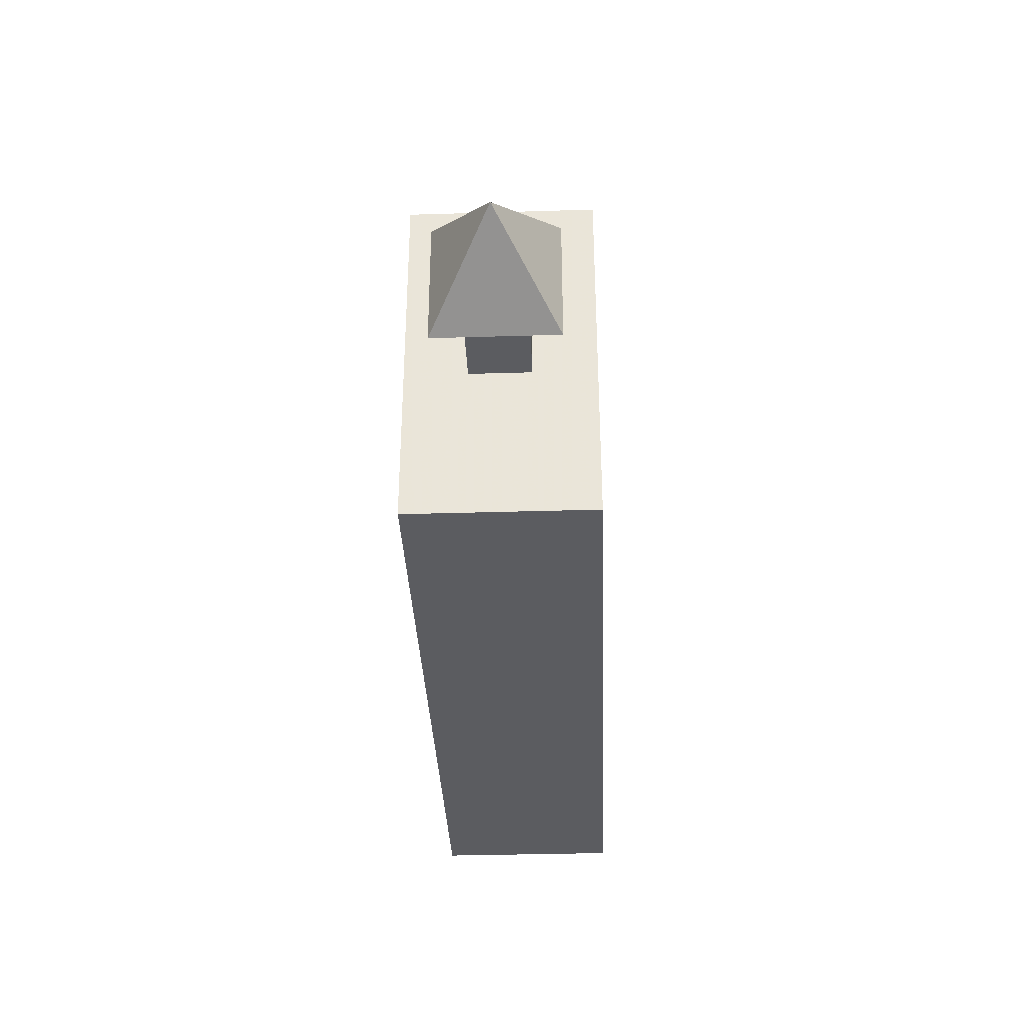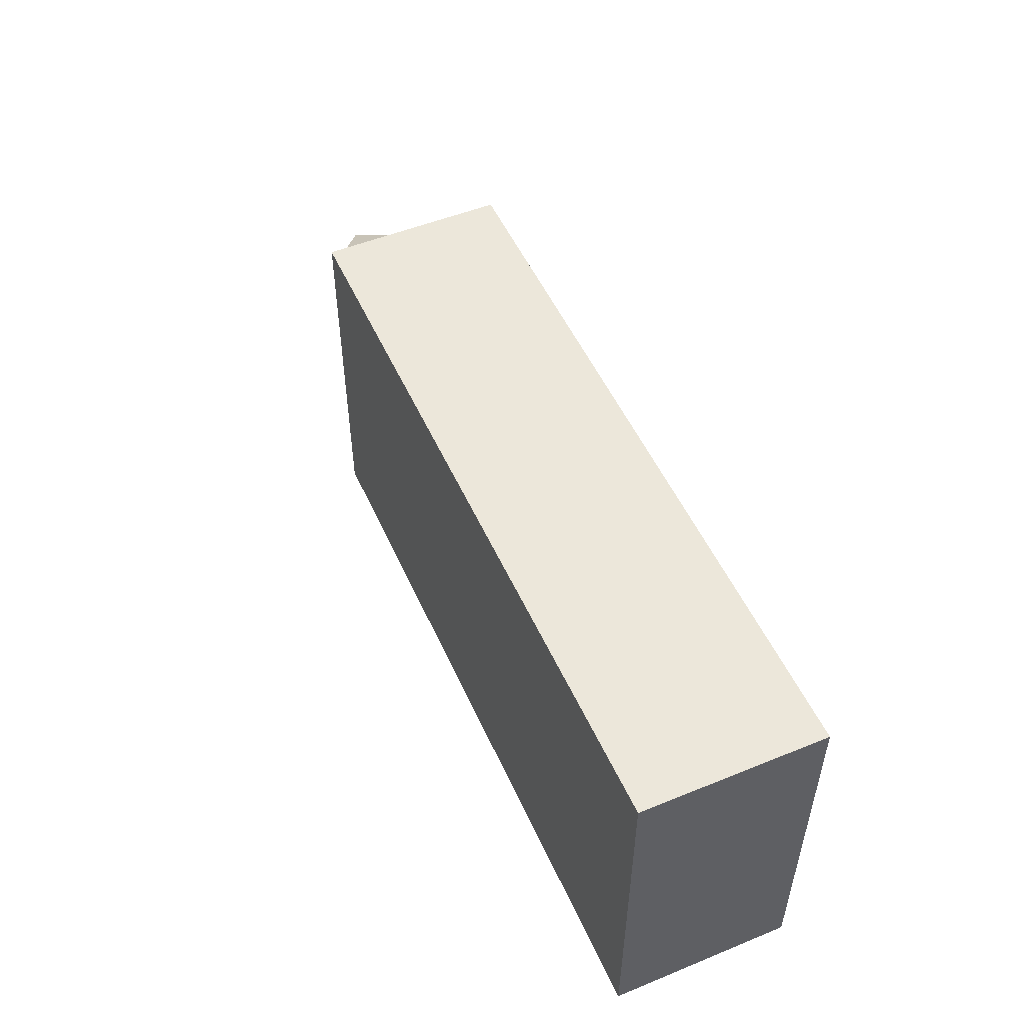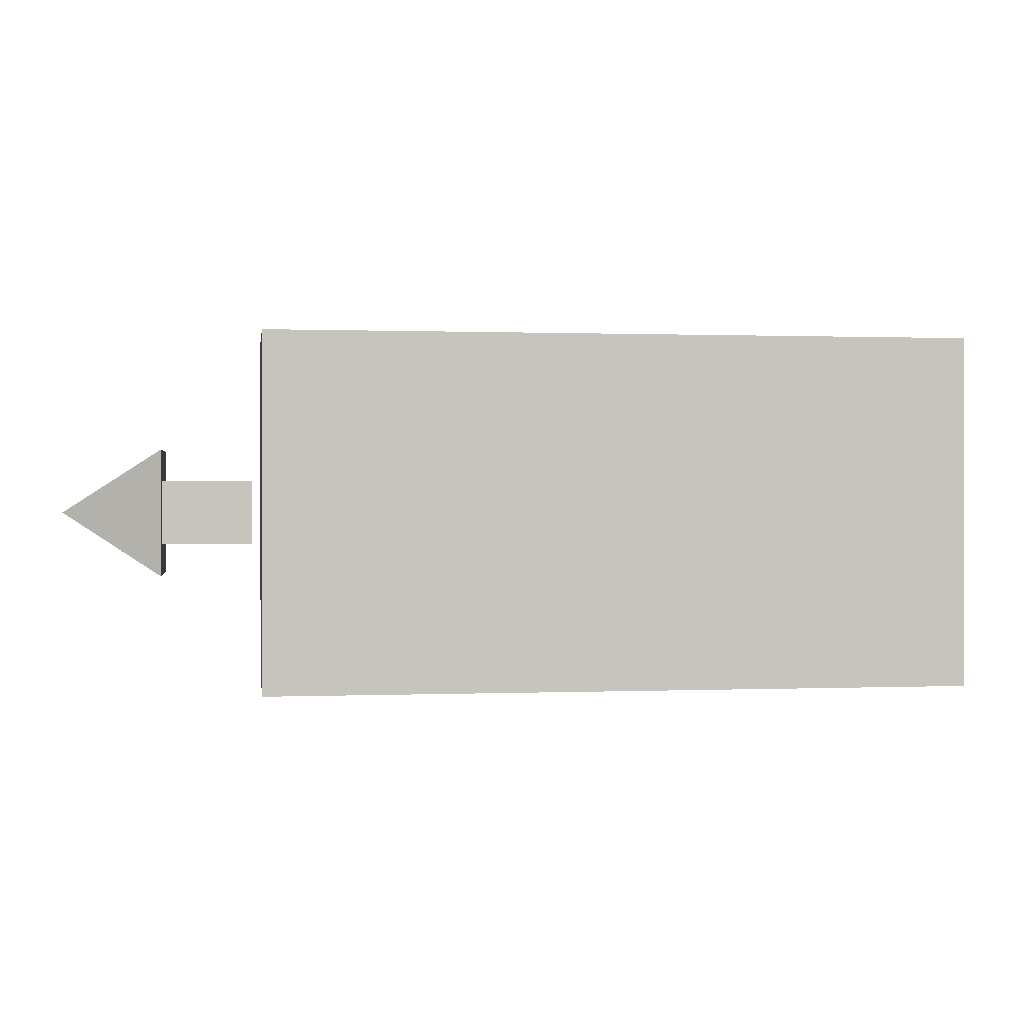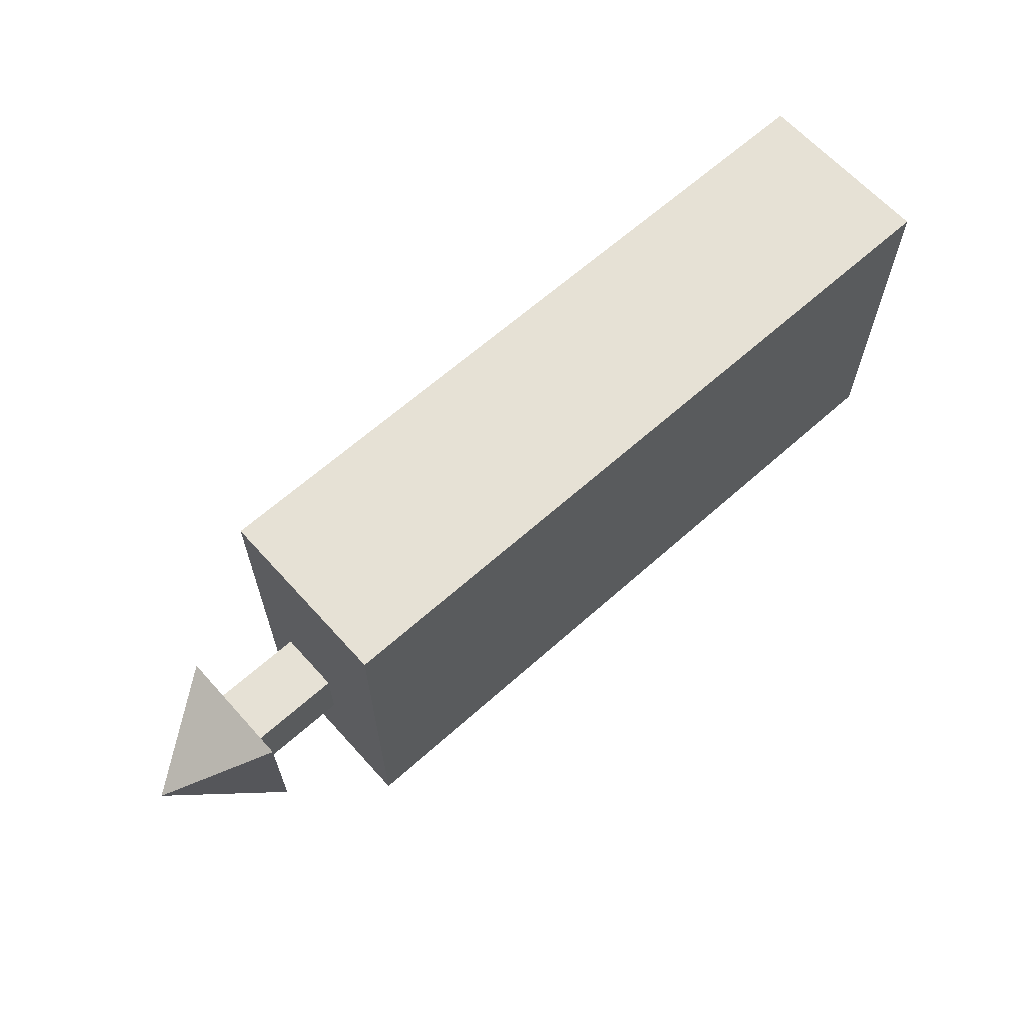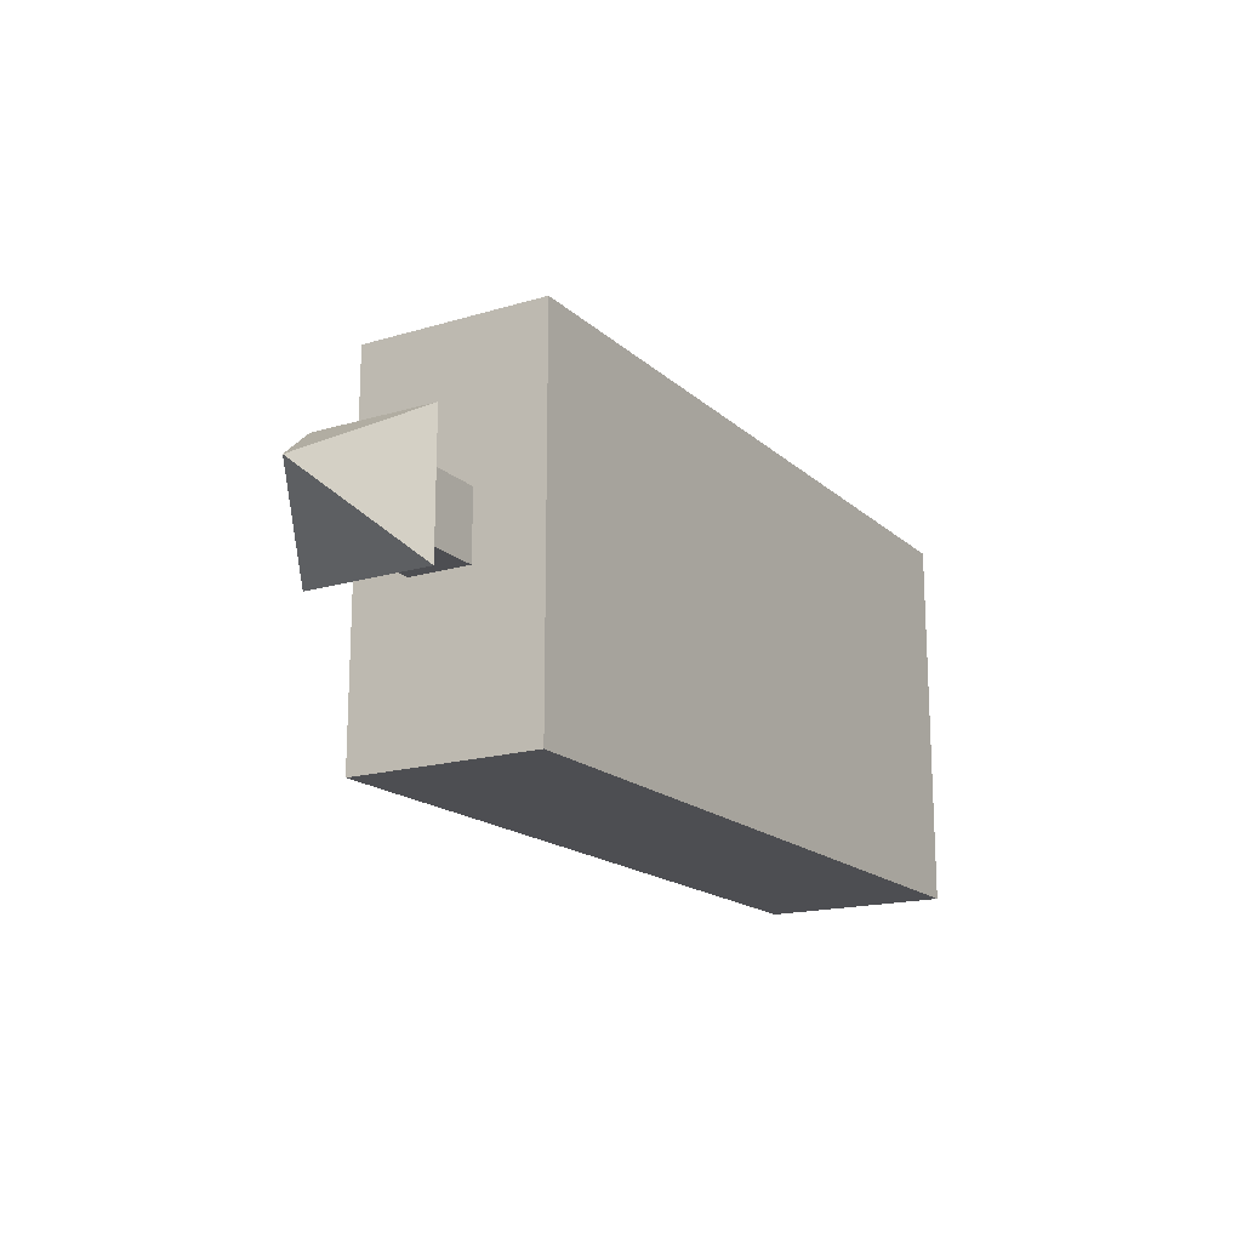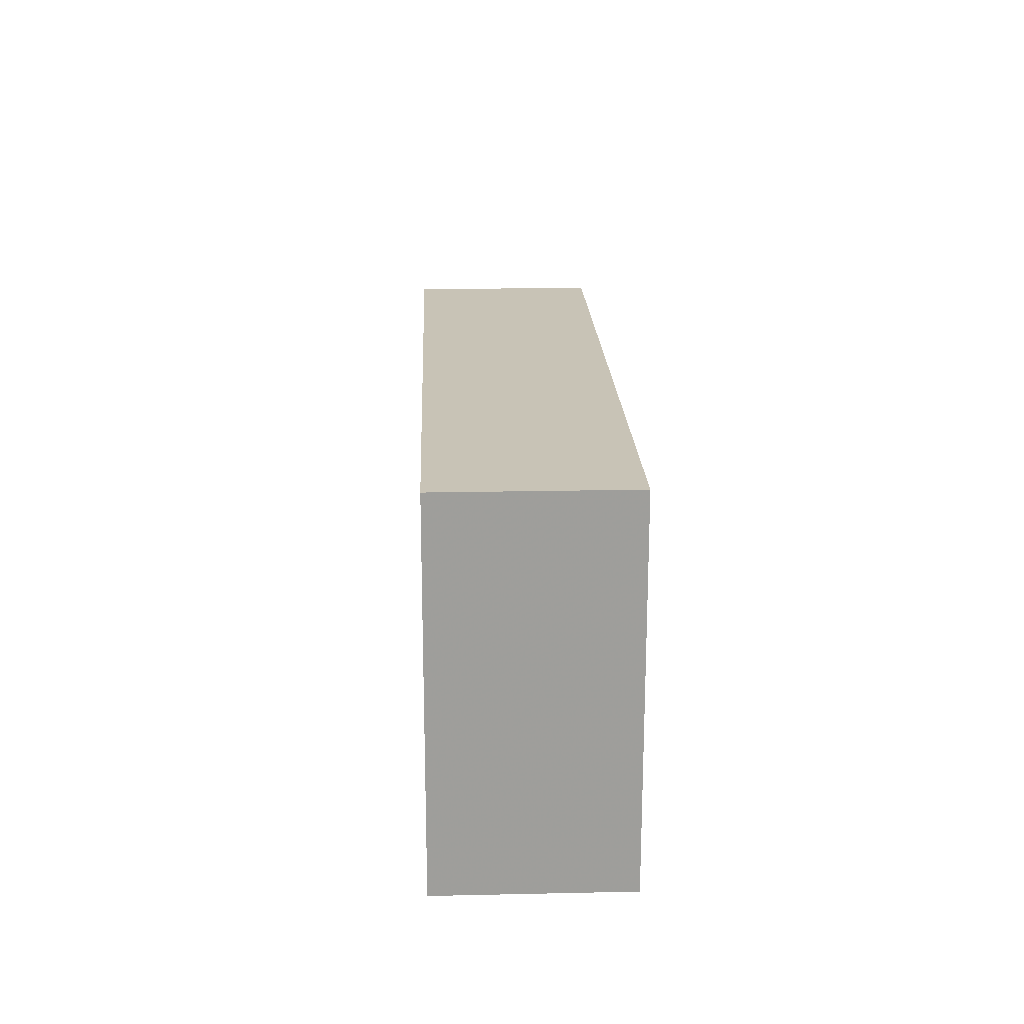
<metadata>
{"format":"obj","ext":"obj","renderer":"f3d","projection":"perspective","resolution":1024,"background":"white","views":[{"elev":-34.7,"azim":92.3,"up":"+Z"},{"elev":51.6,"azim":-113.8,"up":"+Z"},{"elev":0.5,"azim":171.7,"up":"+Z"},{"elev":64.1,"azim":138.0,"up":"+Z"},{"elev":-17.1,"azim":120.8,"up":"+Z"},{"elev":19.5,"azim":-92.3,"up":"+Z"}]}
</metadata>
<code>
o Cube
v 2 -0.5 -1
v 2 -0.5 1
v -2 -0.5 1
v -2 -0.5 -1
v 2 0.5 -1
v 2 0.5 1
v -2 0.5 1
v -2 0.5 -1
v 2.052 -0.1642 -0.175
v 2.052 -0.1642 0.175
v 2.052 0.1642 -0.175
v 2.052 0.1642 0.175
v 2.548 -0.1642 -0.175
v 2.548 -0.1642 0.175
v 2.548 0.1642 -0.175
v 2.548 0.1642 0.175
v 2.548 -0.3276 -0.3492
v 2.548 -0.3276 0.3492
v 2.548 0.3276 -0.3492
v 2.548 0.3276 0.3492
v 3.108 0 1e-06
f 1 2 3 4
f 5 8 7 6
f 1 5 6 2
f 2 6 7 3
f 3 7 8 4
f 5 1 4 8
f 9 10 12 11
f 16 14 18 20
f 12 10 14 16
f 11 12 16 15
f 10 9 13 14
f 9 11 15 13
f 15 16 20 19
f 14 13 17 18
f 13 15 19 17
f 17 19 21
f 20 18 21
f 19 20 21
f 18 17 21

</code>
